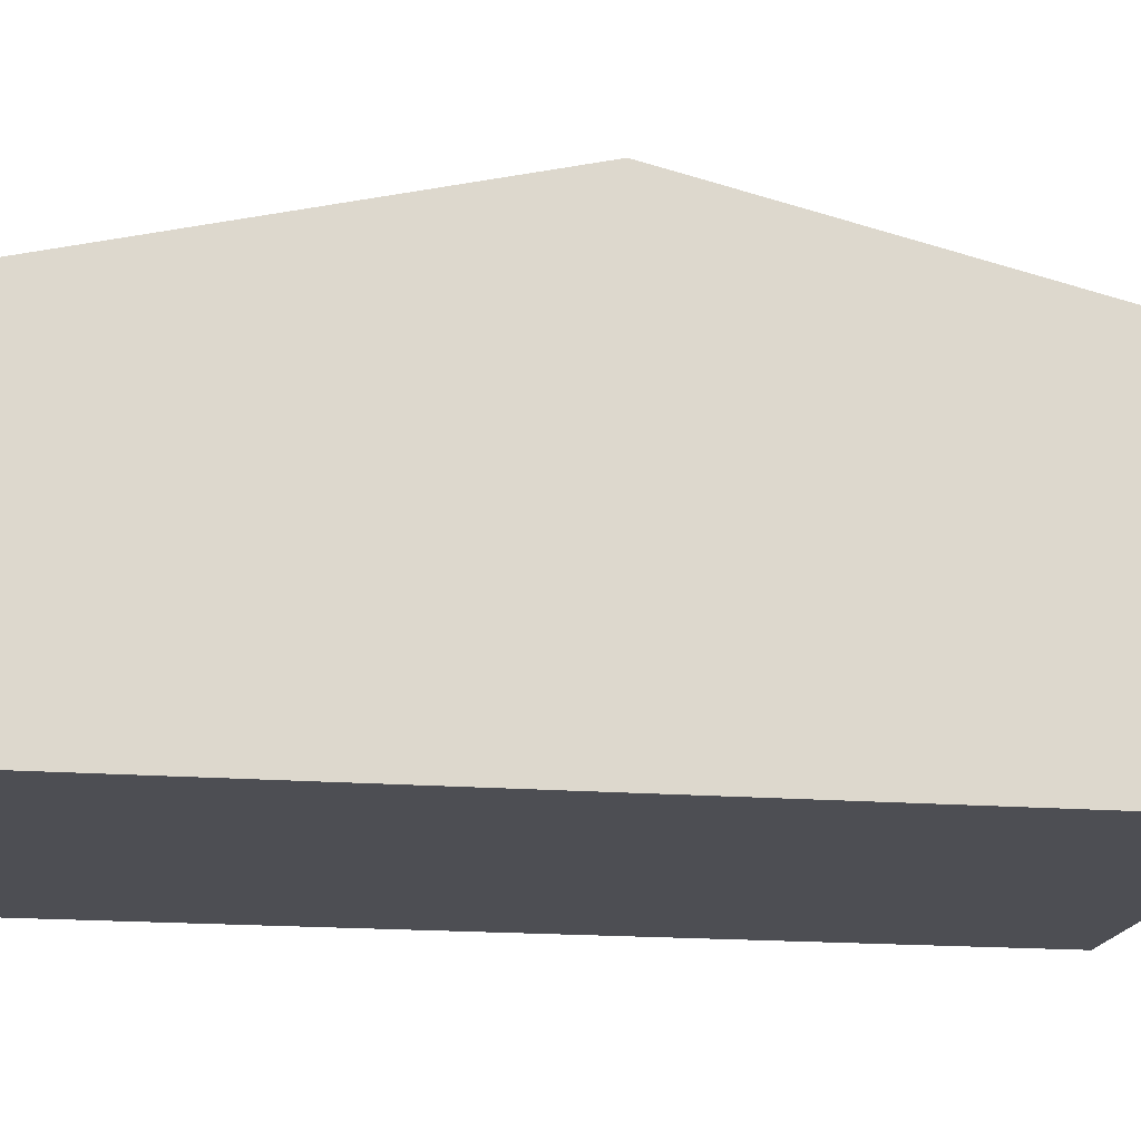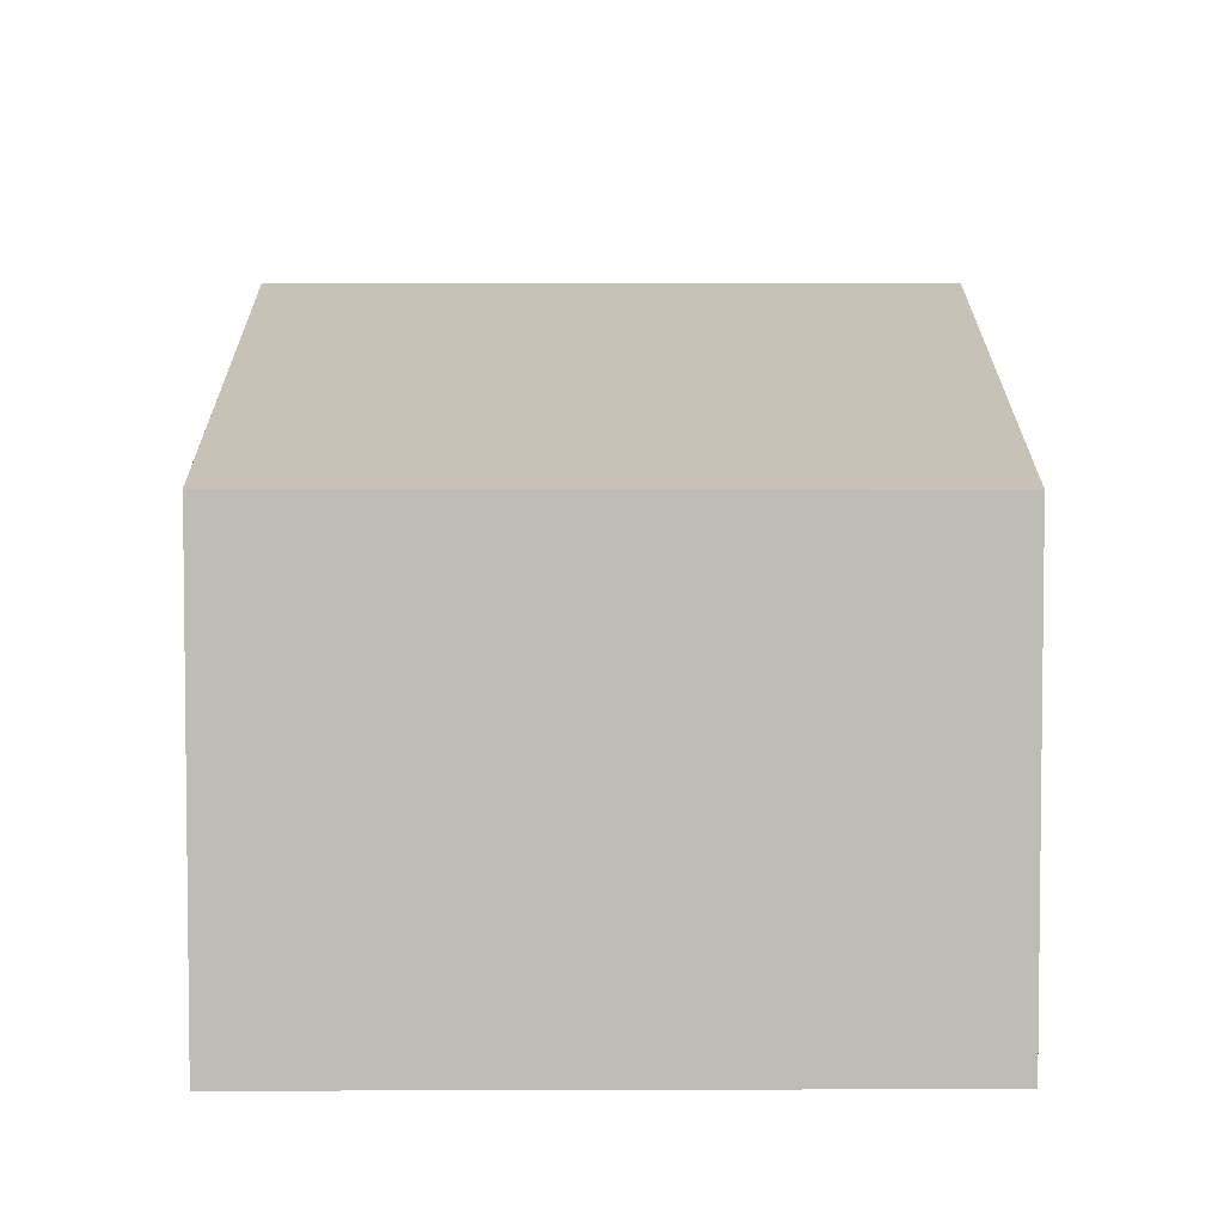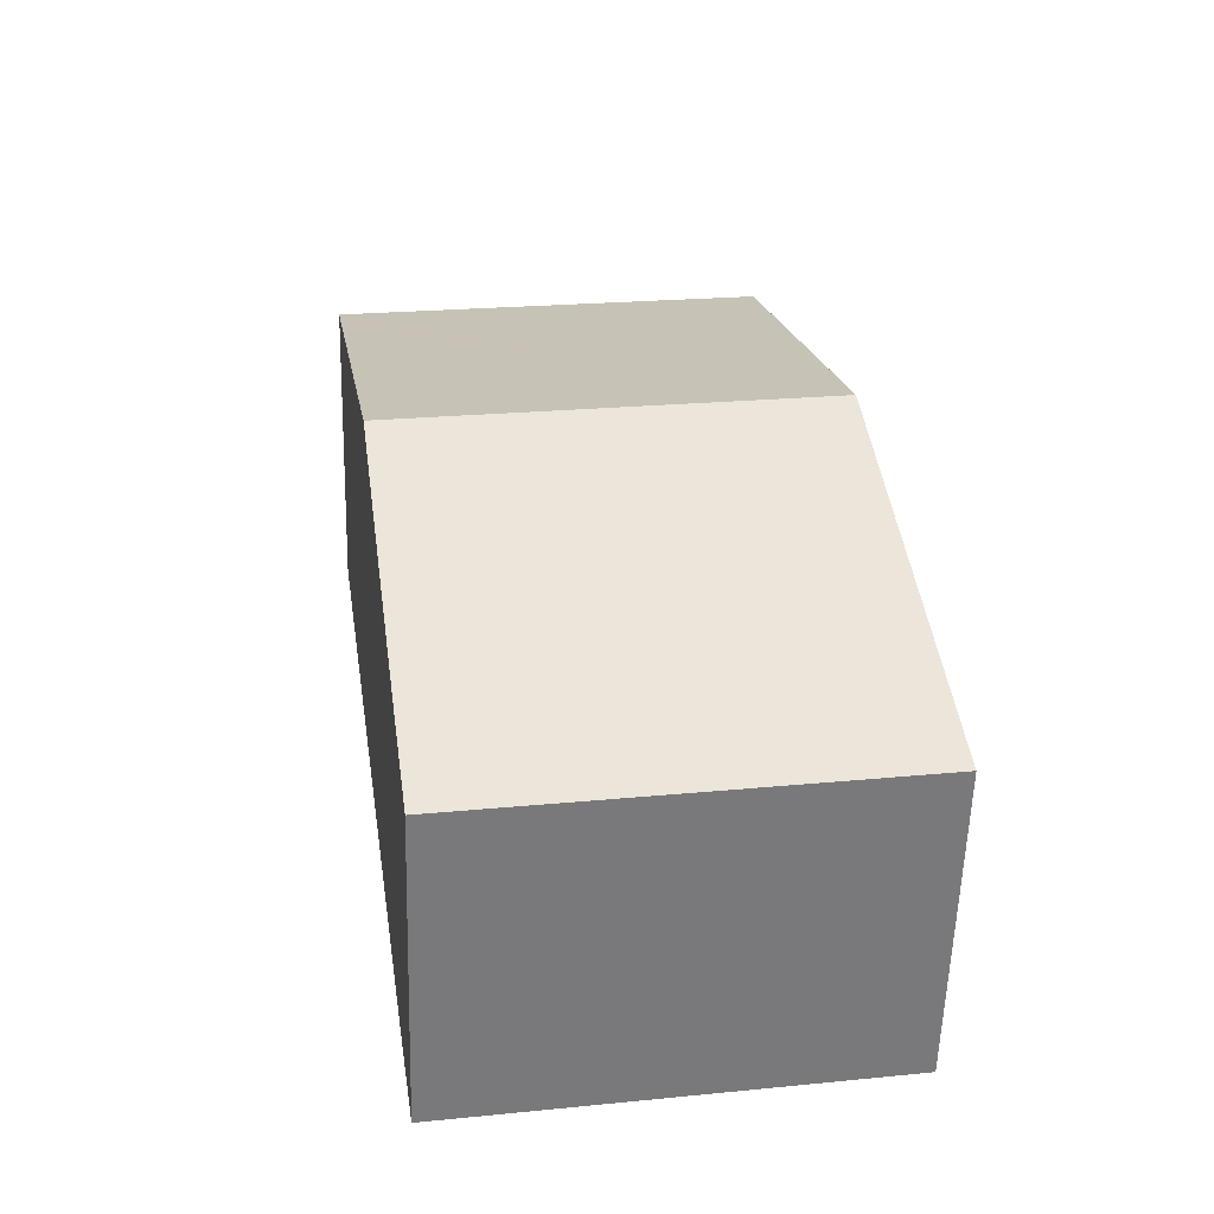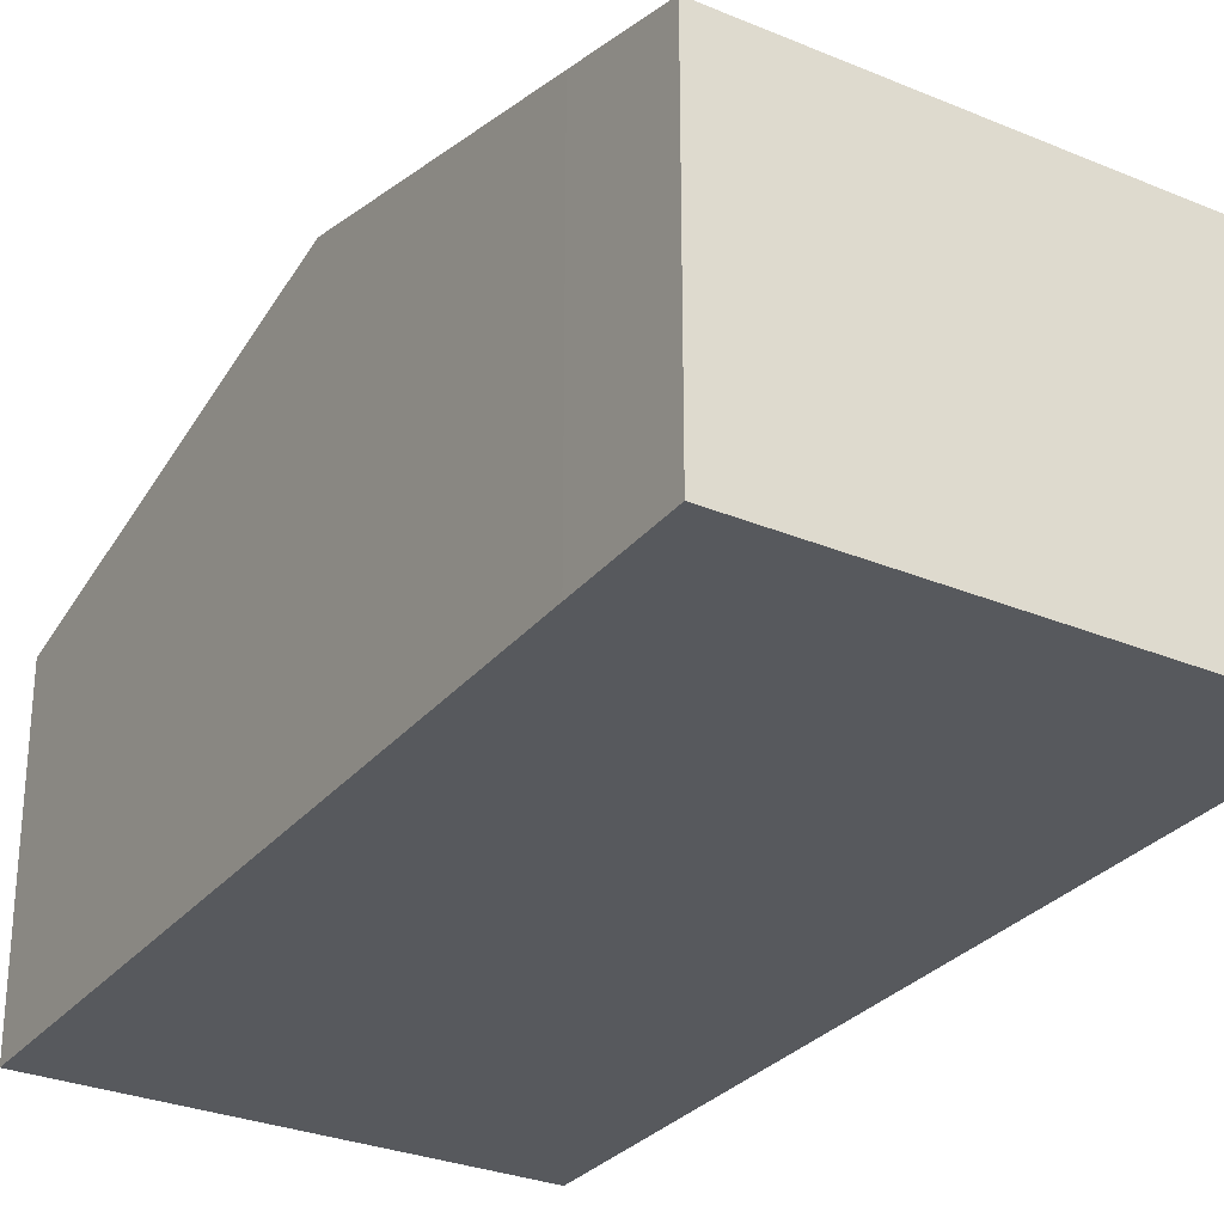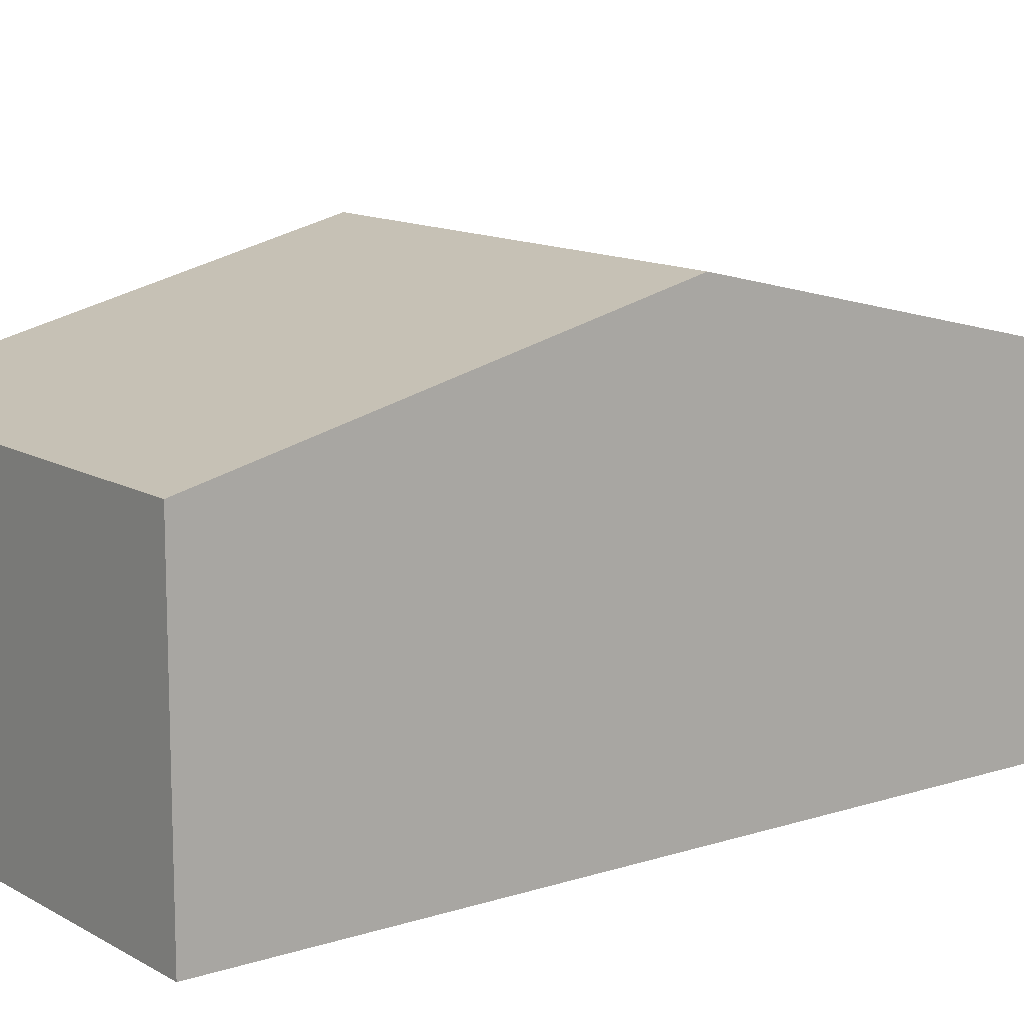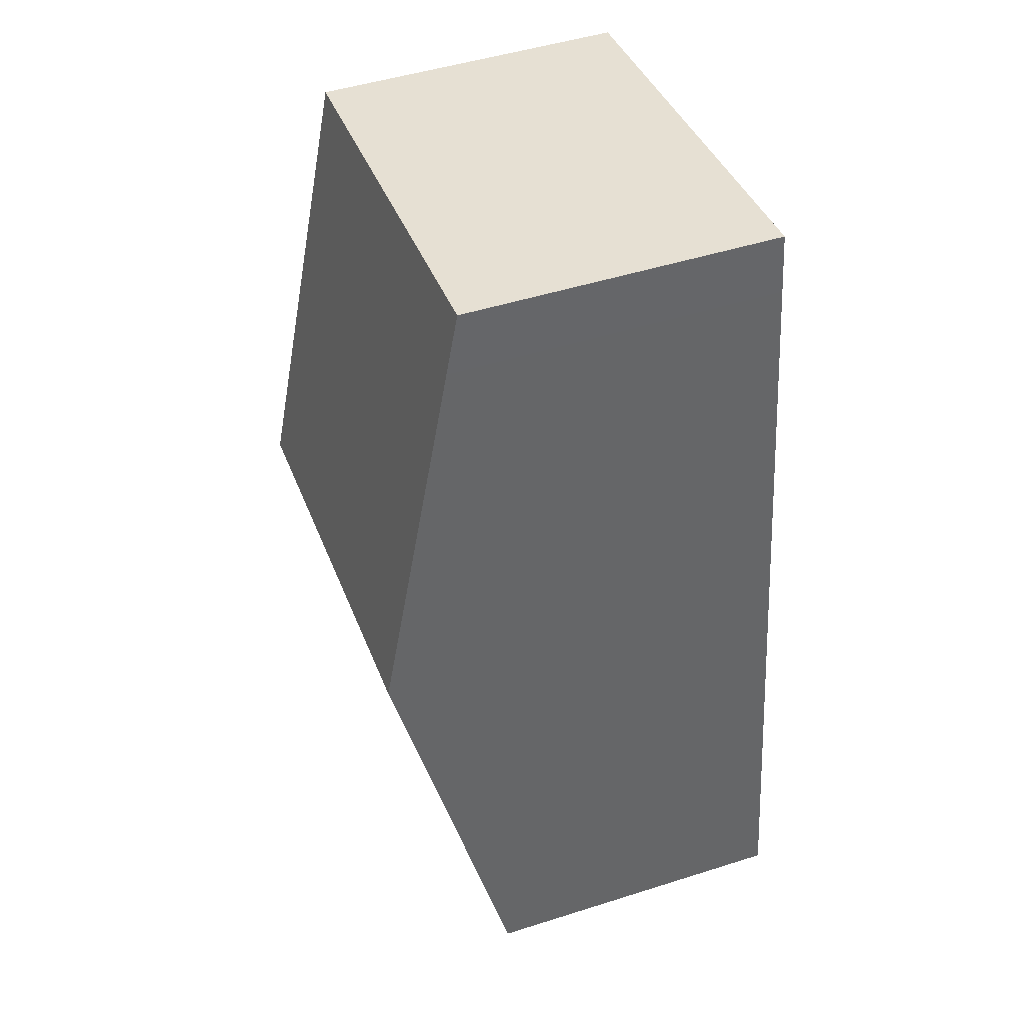
<metadata>
{"format":"obj","ext":"obj","renderer":"f3d","projection":"perspective","resolution":1024,"background":"white","views":[{"elev":-17.4,"azim":89.8,"up":"+Y"},{"elev":5.5,"azim":8.4,"up":"+Y"},{"elev":-57.7,"azim":178.4,"up":"+Z"},{"elev":-29.1,"azim":157.5,"up":"+Y"},{"elev":12.5,"azim":61.7,"up":"+Y"},{"elev":48.5,"azim":-109.5,"up":"+Z"}]}
</metadata>
<code>
v  0.673 4.348 4.454
v  5.621 3.701 6.367
v  5.219 4.348 3.699
v  5.787 3.434 7.469
v  5.893 3.264 8.173
v  1.344 3.271 8.897
v  1.25 3.422 8.276
v  0 3.269 2.002e-16
v  4.731 3.563 0.458
v  4.545 3.269 -0.755
v  4.545 4.623e-17 -0.755
v  0 0 0
v  0.673 -2.727e-16 4.454
v  1.25 -5.068e-16 8.276
v  1.344 -5.448e-16 8.897
v  5.893 -5.005e-16 8.173
v  5.787 -4.573e-16 7.469
v  5.621 -3.899e-16 6.367
v  5.219 -2.265e-16 3.699
v  4.731 -2.804e-17 0.458
g defaultobject
f 1 2 3
f 2 1 4
f 4 1 5
f 5 1 6
f 6 1 7
f 8 9 10
f 9 8 3
f 3 8 1
f 11 8 10
f 8 11 12
f 12 1 8
f 1 12 13
f 1 13 7
f 7 13 14
f 7 14 6
f 6 14 15
f 15 5 6
f 5 15 16
f 16 4 5
f 4 16 2
f 2 16 3
f 3 16 17
f 3 17 18
f 3 18 9
f 9 18 19
f 9 19 20
f 9 20 10
f 10 20 11
f 14 16 15
f 16 14 13
f 16 13 17
f 17 13 18
f 18 13 19
f 19 13 12
f 19 12 20
f 20 12 11

</code>
